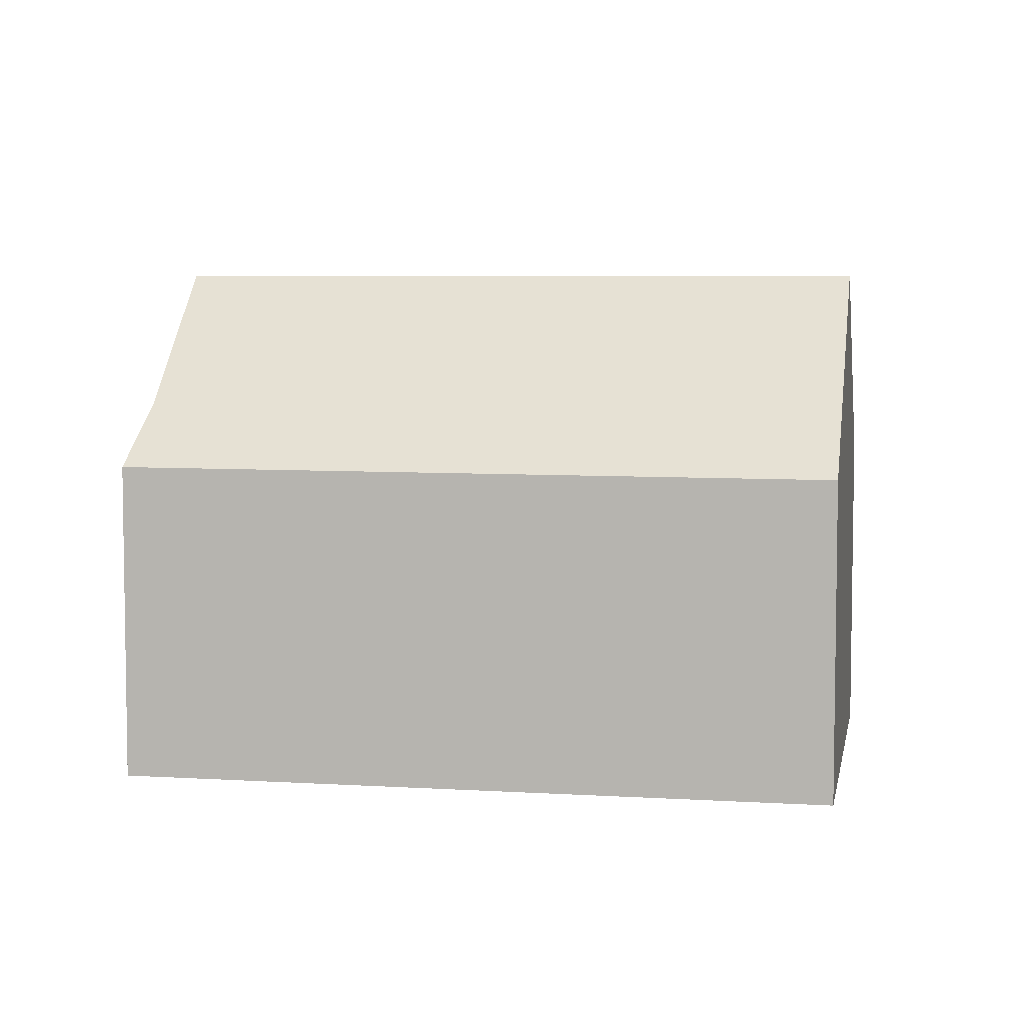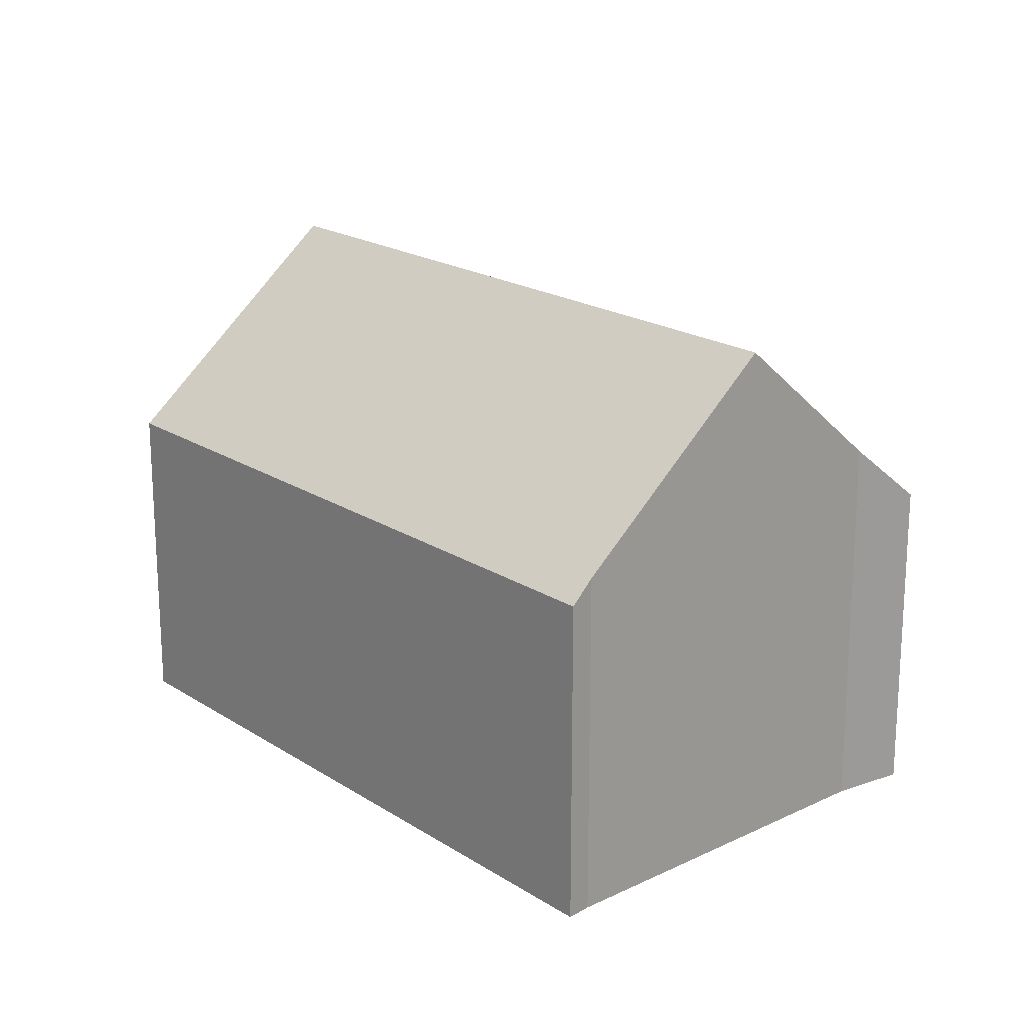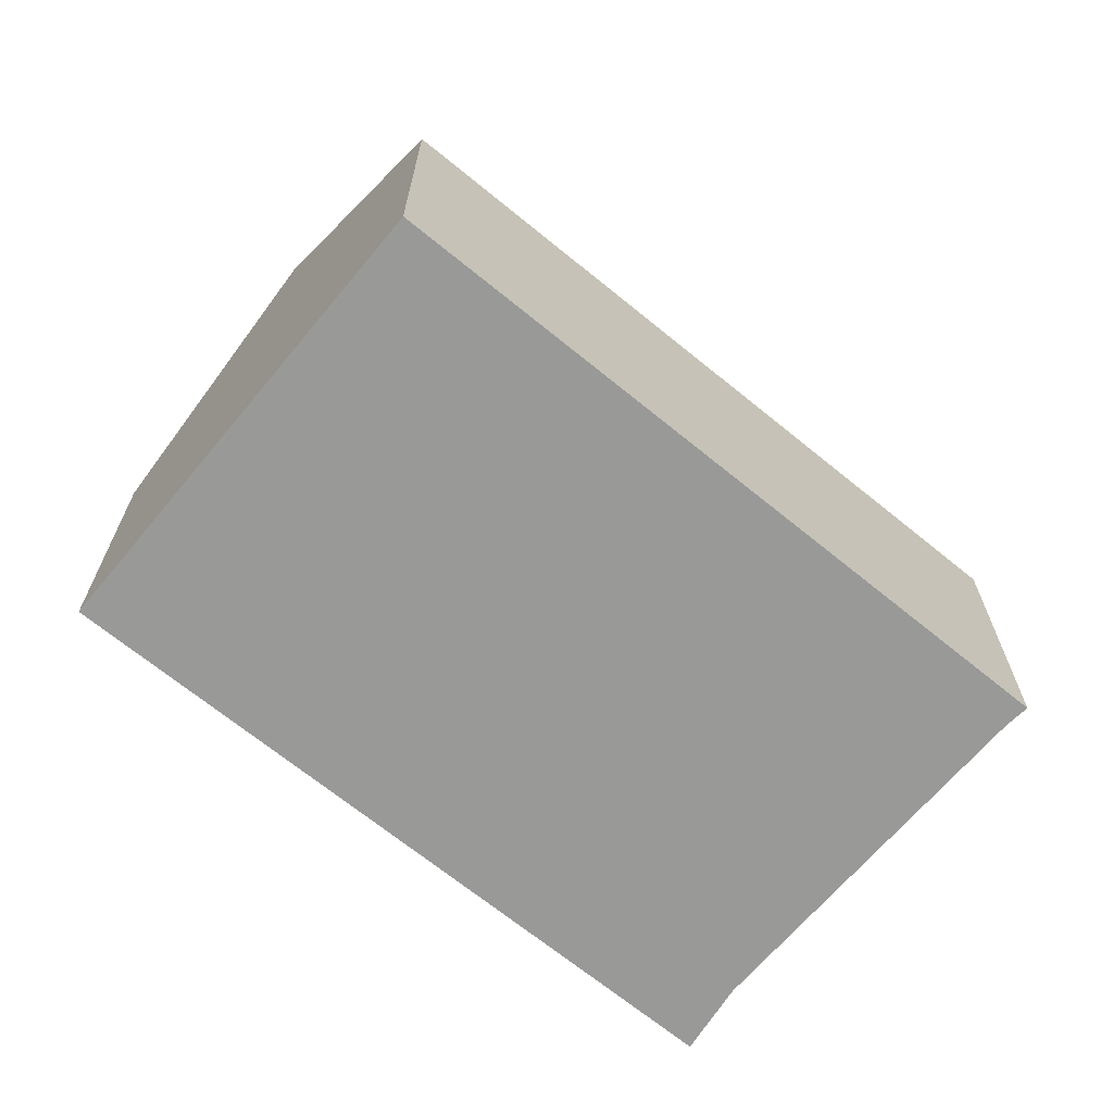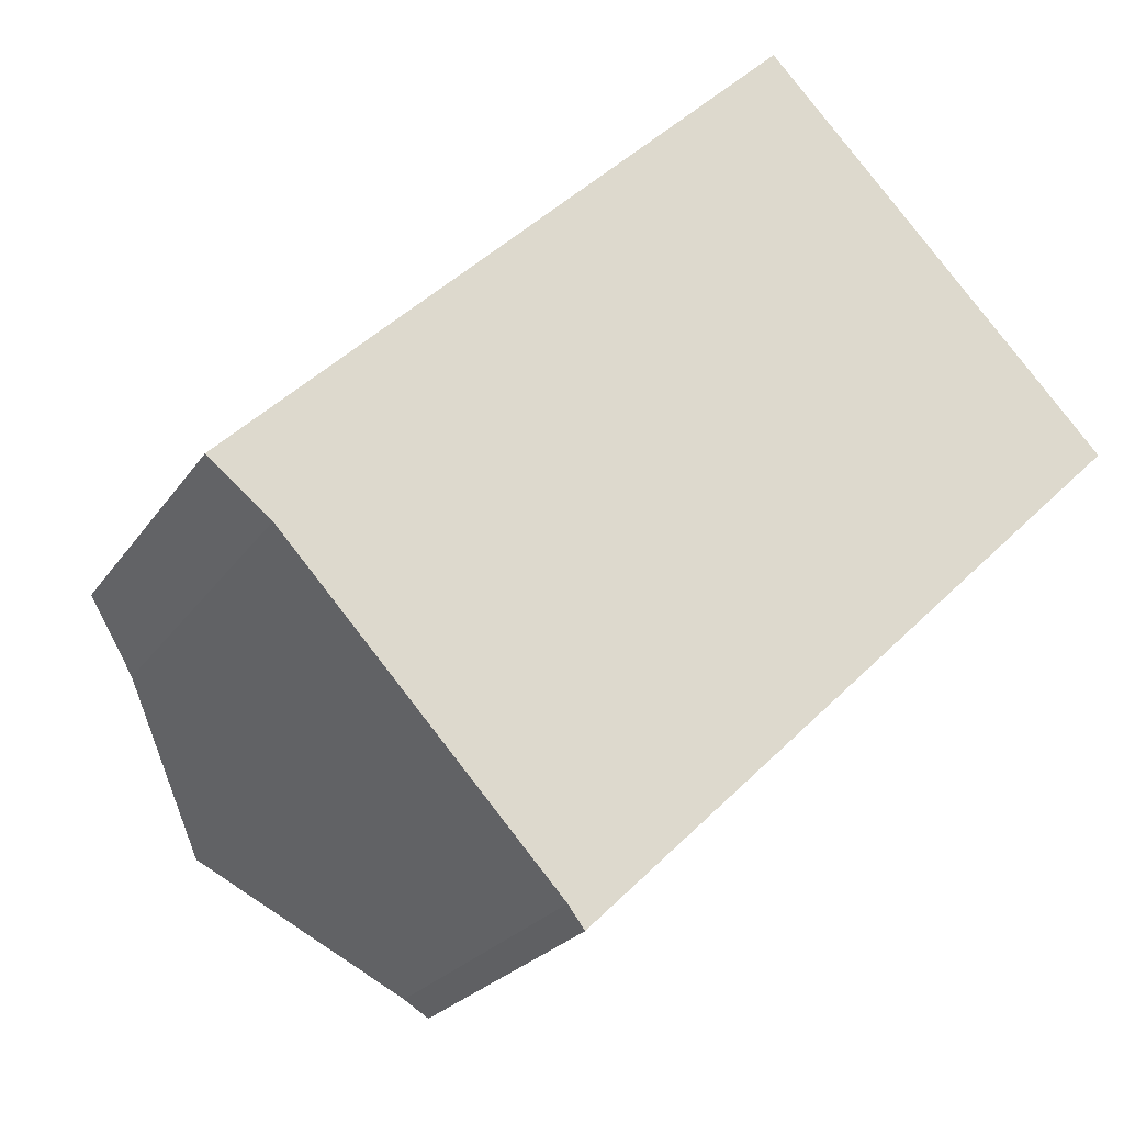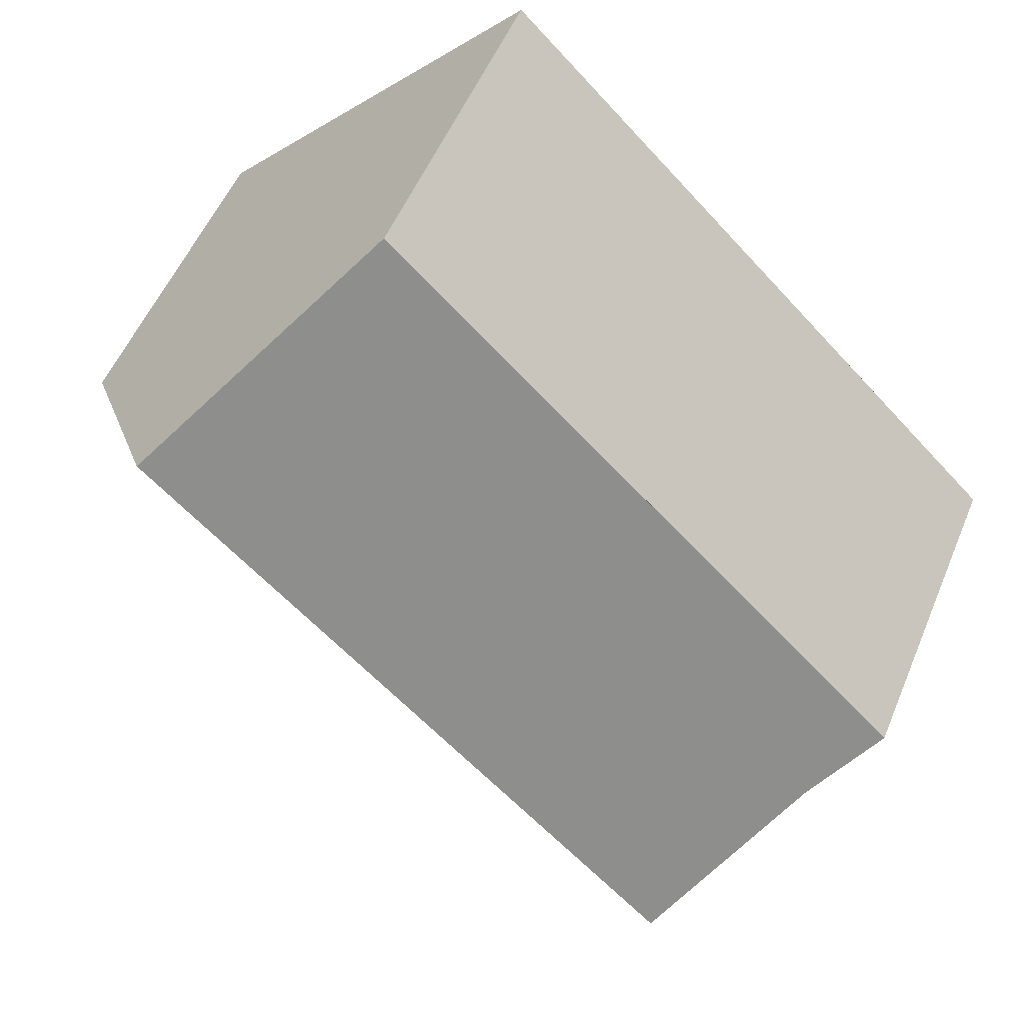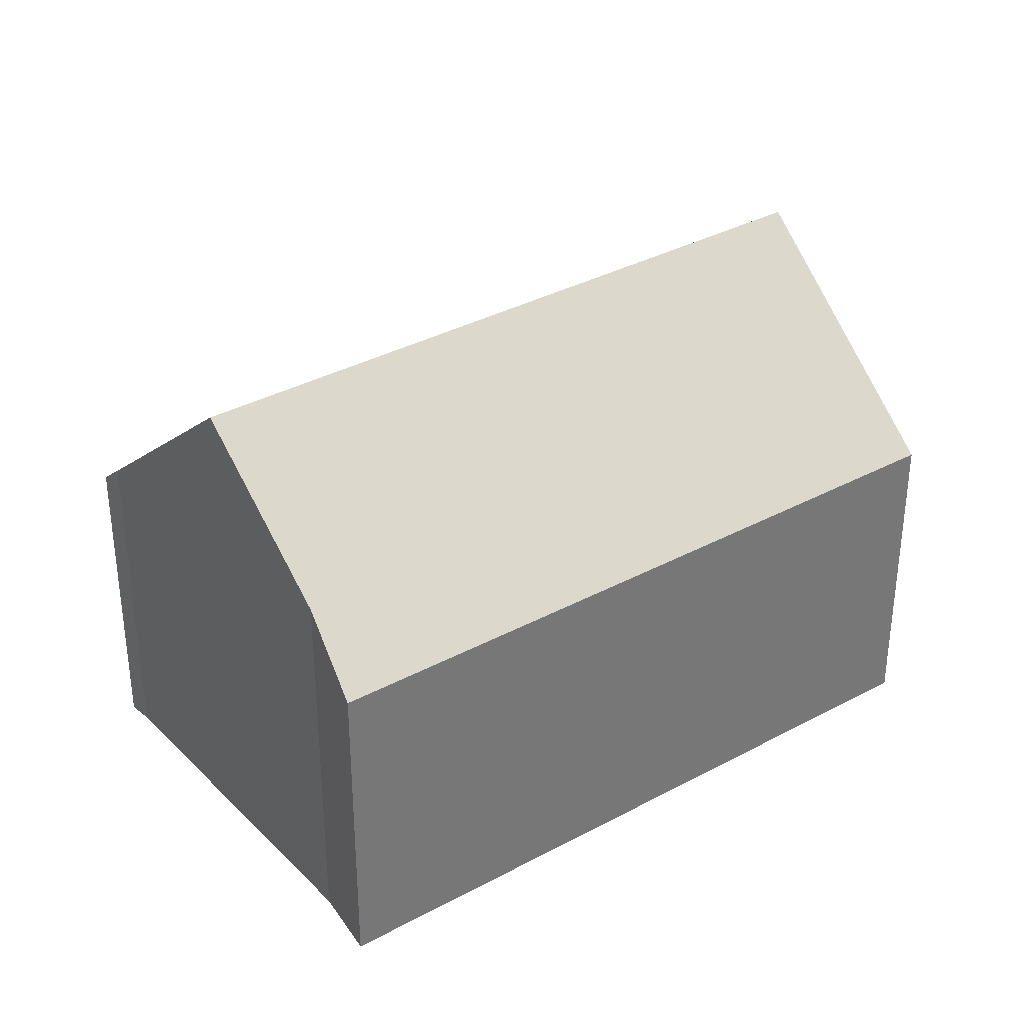
<metadata>
{"format":"obj","ext":"obj","renderer":"f3d","projection":"perspective","resolution":1024,"background":"white","views":[{"elev":5.9,"azim":-33.5,"up":"+Y"},{"elev":19.6,"azim":-174.2,"up":"+Y"},{"elev":-68.8,"azim":96.6,"up":"+Y"},{"elev":-22.8,"azim":-24.8,"up":"+Z"},{"elev":52.9,"azim":-157.8,"up":"+Z"},{"elev":35.0,"azim":-80.0,"up":"+Y"}]}
</metadata>
<code>
v  15.4 11.61 7.552
v  6.201 8.617 -6.436
v  3.755 11.61 -3.755
v  6.973 7.674 -7.282
v  7.31 7.213 -7.734
v  7.38 7.213 -7.666
v  19.09 7.213 3.704
v  1.294 8.598 -1.058
v  11.7 7.197 11.41
v  0.138 7.376 -0.113
v  0 7.23 4.427e-16
v  0.015 7.23 0.015
v  1.294 6.478e-17 -1.058
v  0.138 6.919e-18 -0.113
v  0 0 0
v  6.973 4.459e-16 -7.282
v  7.31 4.736e-16 -7.734
v  6.201 3.941e-16 -6.436
v  3.755 2.299e-16 -3.755
v  11.7 -6.989e-16 11.41
v  0.015 -9.185e-19 0.015
v  15.4 -4.624e-16 7.552
v  19.09 -2.268e-16 3.704
v  7.38 4.694e-16 -7.666
g defaultobject
f 1 2 3
f 2 1 4
f 4 1 5
f 5 1 6
f 6 1 7
f 8 1 3
f 1 8 9
f 9 8 10
f 9 10 11
f 9 11 12
f 13 10 8
f 10 13 11
f 11 13 14
f 11 14 15
f 5 16 4
f 16 5 17
f 2 8 3
f 8 2 4
f 8 4 16
f 8 16 13
f 13 16 18
f 13 18 19
f 15 12 11
f 12 15 9
f 9 15 20
f 20 15 21
f 9 7 1
f 7 9 20
f 7 20 22
f 7 22 23
f 23 6 7
f 6 23 24
f 6 24 5
f 5 24 17
f 17 24 16
f 23 16 24
f 22 16 23
f 18 16 22
f 19 18 22
f 13 19 22
f 20 13 22
f 14 13 20
f 15 14 20
f 21 15 20

</code>
